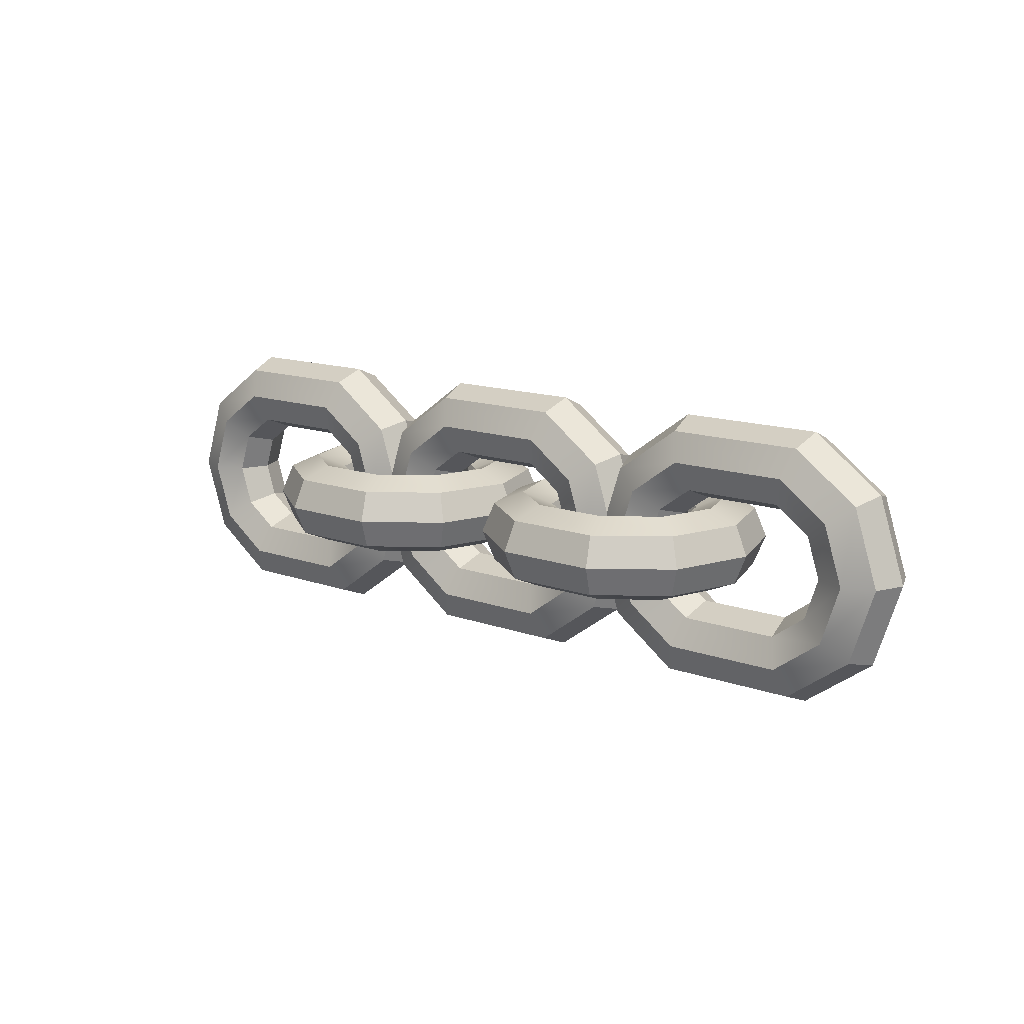
<metadata>
{"format":"obj","ext":"obj","renderer":"f3d","projection":"perspective","resolution":1024,"background":"white","views":[{"elev":13.8,"azim":38.6,"up":"+Z"}]}
</metadata>
<code>
g default
v -0.3228 0.1122 0
v -0.4182 0.1815 0
v -0.5818 0.1815 0
v -0.6772 0.1122 0
v -0.7137 -1e-06 0
v -0.6772 -0.1122 0
v -0.5818 -0.1815 0
v -0.4182 -0.1815 0
v -0.3228 -0.1122 0
v -0.2863 -1e-06 0
v -0.2889 0.1368 0.1012
v -0.4053 0.2214 0.1012
v -0.5947 0.2214 0.1012
v -0.7111 0.1368 0.1012
v -0.7556 -1e-06 0.1012
v -0.7111 -0.1368 0.1012
v -0.5947 -0.2214 0.1012
v -0.4053 -0.2214 0.1012
v -0.2889 -0.1368 0.1012
v -0.2444 -1e-06 0.1012
v -0.207 0.1964 0.1432
v -0.374 0.3177 0.1432
v -0.626 0.3177 0.1432
v -0.793 0.1964 0.1432
v -0.8568 -1e-06 0.1432
v -0.793 -0.1964 0.1432
v -0.626 -0.3177 0.1432
v -0.374 -0.3177 0.1432
v -0.207 -0.1964 0.1432
v -0.1432 -1e-06 0.1432
v -0.1251 0.2559 0.1012
v -0.3427 0.414 0.1012
v -0.6573 0.414 0.1012
v -0.8749 0.2559 0.1012
v -0.9581 -1e-06 0.1012
v -0.8749 -0.2559 0.1012
v -0.6573 -0.414 0.1012
v -0.3427 -0.414 0.1012
v -0.1251 -0.2559 0.1012
v -0.04193 -1e-06 0.1012
v -0.09114 0.2805 0
v -0.3298 0.4539 0
v -0.6702 0.4539 0
v -0.9089 0.2805 0
v -1 -1e-06 0
v -0.9089 -0.2805 0
v -0.6702 -0.4539 0
v -0.3298 -0.4539 0
v -0.09114 -0.2805 0
v 0 -1e-06 0
v -0.1251 0.2559 -0.1012
v -0.3427 0.414 -0.1012
v -0.6573 0.414 -0.1012
v -0.8749 0.2559 -0.1012
v -0.9581 -1e-06 -0.1012
v -0.8749 -0.2559 -0.1012
v -0.6573 -0.414 -0.1012
v -0.3427 -0.414 -0.1012
v -0.1251 -0.2559 -0.1012
v -0.04193 -1e-06 -0.1012
v -0.207 0.1964 -0.1432
v -0.374 0.3177 -0.1432
v -0.626 0.3177 -0.1432
v -0.793 0.1964 -0.1432
v -0.8568 -1e-06 -0.1432
v -0.793 -0.1964 -0.1432
v -0.626 -0.3177 -0.1432
v -0.374 -0.3177 -0.1432
v -0.207 -0.1964 -0.1432
v -0.1432 -1e-06 -0.1432
v -0.2889 0.1368 -0.1012
v -0.4053 0.2214 -0.1012
v -0.5947 0.2214 -0.1012
v -0.7111 0.1368 -0.1012
v -0.7556 -1e-06 -0.1012
v -0.7111 -0.1368 -0.1012
v -0.5947 -0.2214 -0.1012
v -0.4053 -0.2214 -0.1012
v -0.2889 -0.1368 -0.1012
v -0.2444 -1e-06 -0.1012
v 0.2499 -0 -0.1122
v 0.1544 -0 -0.1815
v -0.1544 -0 -0.1815
v -0.2499 -0 -0.1122
v -0.2863 -0 0
v -0.2499 -0 0.1122
v -0.1544 -0 0.1815
v 0.1544 -0 0.1815
v 0.2499 -0 0.1122
v 0.2863 -0 0
v 0.2838 0.1012 -0.1368
v 0.1674 0.1012 -0.2214
v -0.1674 0.1012 -0.2214
v -0.2838 0.1012 -0.1368
v -0.3283 0.1012 0
v -0.2838 0.1012 0.1368
v -0.1674 0.1012 0.2214
v 0.1674 0.1012 0.2214
v 0.2838 0.1012 0.1368
v 0.3283 0.1012 0
v 0.3657 0.1432 -0.1964
v 0.1987 0.1432 -0.3177
v -0.1987 0.1432 -0.3177
v -0.3657 0.1432 -0.1964
v -0.4295 0.1432 0
v -0.3657 0.1432 0.1964
v -0.1987 0.1432 0.3177
v 0.1987 0.1432 0.3177
v 0.3657 0.1432 0.1964
v 0.4295 0.1432 0
v 0.4476 0.1012 -0.2559
v 0.23 0.1012 -0.414
v -0.23 0.1012 -0.414
v -0.4476 0.1012 -0.2559
v -0.5307 0.1012 0
v -0.4476 0.1012 0.2559
v -0.23 0.1012 0.414
v 0.23 0.1012 0.414
v 0.4476 0.1012 0.2559
v 0.5307 0.1012 0
v 0.4815 -0 -0.2805
v 0.2429 -0 -0.4539
v -0.2429 -0 -0.4539
v -0.4815 -0 -0.2805
v -0.5727 -0 0
v -0.4815 -0 0.2805
v -0.2429 -0 0.4539
v 0.2429 -0 0.4539
v 0.4815 -0 0.2805
v 0.5727 -0 0
v 0.4476 -0.1012 -0.2559
v 0.23 -0.1012 -0.414
v -0.23 -0.1012 -0.414
v -0.4476 -0.1012 -0.2559
v -0.5307 -0.1012 0
v -0.4476 -0.1012 0.2559
v -0.23 -0.1012 0.414
v 0.23 -0.1012 0.414
v 0.4476 -0.1012 0.2559
v 0.5307 -0.1012 0
v 0.3657 -0.1432 -0.1964
v 0.1987 -0.1432 -0.3177
v -0.1987 -0.1432 -0.3177
v -0.3657 -0.1432 -0.1964
v -0.4295 -0.1432 0
v -0.3657 -0.1432 0.1964
v -0.1987 -0.1432 0.3177
v 0.1987 -0.1432 0.3177
v 0.3657 -0.1432 0.1964
v 0.4295 -0.1432 0
v 0.2838 -0.1012 -0.1368
v 0.1674 -0.1012 -0.2214
v -0.1674 -0.1012 -0.2214
v -0.2838 -0.1012 -0.1368
v -0.3283 -0.1012 0
v -0.2838 -0.1012 0.1368
v -0.1674 -0.1012 0.2214
v 0.1674 -0.1012 0.2214
v 0.2838 -0.1012 0.1368
v 0.3283 -0.1012 0
v -0.7501 -0 -0.1122
v -0.8456 -0 -0.1815
v -1.154 -0 -0.1815
v -1.25 -0 -0.1122
v -1.286 -0 0
v -1.25 -0 0.1122
v -1.154 -0 0.1815
v -0.8456 -0 0.1815
v -0.7501 -0 0.1122
v -0.7137 -0 0
v -0.7162 0.1012 -0.1368
v -0.8326 0.1012 -0.2214
v -1.167 0.1012 -0.2214
v -1.284 0.1012 -0.1368
v -1.328 0.1012 0
v -1.284 0.1012 0.1368
v -1.167 0.1012 0.2214
v -0.8326 0.1012 0.2214
v -0.7162 0.1012 0.1368
v -0.6717 0.1012 0
v -0.6343 0.1432 -0.1964
v -0.8013 0.1432 -0.3177
v -1.199 0.1432 -0.3177
v -1.366 0.1432 -0.1964
v -1.43 0.1432 0
v -1.366 0.1432 0.1964
v -1.199 0.1432 0.3177
v -0.8013 0.1432 0.3177
v -0.6343 0.1432 0.1964
v -0.5705 0.1432 0
v -0.5524 0.1012 -0.2559
v -0.77 0.1012 -0.414
v -1.23 0.1012 -0.414
v -1.448 0.1012 -0.2559
v -1.531 0.1012 0
v -1.448 0.1012 0.2559
v -1.23 0.1012 0.414
v -0.77 0.1012 0.414
v -0.5524 0.1012 0.2559
v -0.4693 0.1012 0
v -0.5185 -0 -0.2805
v -0.7571 -0 -0.4539
v -1.243 -0 -0.4539
v -1.482 -0 -0.2805
v -1.573 -0 0
v -1.482 -0 0.2805
v -1.243 -0 0.4539
v -0.7571 -0 0.4539
v -0.5185 -0 0.2805
v -0.4273 -0 0
v -0.5524 -0.1012 -0.2559
v -0.77 -0.1012 -0.414
v -1.23 -0.1012 -0.414
v -1.448 -0.1012 -0.2559
v -1.531 -0.1012 0
v -1.448 -0.1012 0.2559
v -1.23 -0.1012 0.414
v -0.77 -0.1012 0.414
v -0.5524 -0.1012 0.2559
v -0.4693 -0.1012 0
v -0.6343 -0.1432 -0.1964
v -0.8013 -0.1432 -0.3177
v -1.199 -0.1432 -0.3177
v -1.366 -0.1432 -0.1964
v -1.43 -0.1432 0
v -1.366 -0.1432 0.1964
v -1.199 -0.1432 0.3177
v -0.8013 -0.1432 0.3177
v -0.6343 -0.1432 0.1964
v -0.5705 -0.1432 0
v -0.7162 -0.1012 -0.1368
v -0.8326 -0.1012 -0.2214
v -1.167 -0.1012 -0.2214
v -1.284 -0.1012 -0.1368
v -1.328 -0.1012 0
v -1.284 -0.1012 0.1368
v -1.167 -0.1012 0.2214
v -0.8326 -0.1012 0.2214
v -0.7162 -0.1012 0.1368
v -0.6717 -0.1012 0
v 1.25 -0 -0.1122
v 1.154 -0 -0.1815
v 0.8456 -0 -0.1815
v 0.7501 -0 -0.1122
v 0.7137 -0 0
v 0.7501 -0 0.1122
v 0.8456 -0 0.1815
v 1.154 -0 0.1815
v 1.25 -0 0.1122
v 1.286 -0 0
v 1.284 0.1012 -0.1368
v 1.167 0.1012 -0.2214
v 0.8326 0.1012 -0.2214
v 0.7162 0.1012 -0.1368
v 0.6717 0.1012 0
v 0.7162 0.1012 0.1368
v 0.8326 0.1012 0.2214
v 1.167 0.1012 0.2214
v 1.284 0.1012 0.1368
v 1.328 0.1012 0
v 1.366 0.1432 -0.1964
v 1.199 0.1432 -0.3177
v 0.8013 0.1432 -0.3177
v 0.6343 0.1432 -0.1964
v 0.5705 0.1432 0
v 0.6343 0.1432 0.1964
v 0.8013 0.1432 0.3177
v 1.199 0.1432 0.3177
v 1.366 0.1432 0.1964
v 1.43 0.1432 0
v 1.448 0.1012 -0.2559
v 1.23 0.1012 -0.414
v 0.77 0.1012 -0.414
v 0.5524 0.1012 -0.2559
v 0.4693 0.1012 0
v 0.5524 0.1012 0.2559
v 0.77 0.1012 0.414
v 1.23 0.1012 0.414
v 1.448 0.1012 0.2559
v 1.531 0.1012 0
v 1.482 -0 -0.2805
v 1.243 -0 -0.4539
v 0.7571 -0 -0.4539
v 0.5185 -0 -0.2805
v 0.4273 -0 0
v 0.5185 -0 0.2805
v 0.7571 -0 0.4539
v 1.243 -0 0.4539
v 1.482 -0 0.2805
v 1.573 -0 0
v 1.448 -0.1012 -0.2559
v 1.23 -0.1012 -0.414
v 0.77 -0.1012 -0.414
v 0.5524 -0.1012 -0.2559
v 0.4693 -0.1012 0
v 0.5524 -0.1012 0.2559
v 0.77 -0.1012 0.414
v 1.23 -0.1012 0.414
v 1.448 -0.1012 0.2559
v 1.531 -0.1012 0
v 1.366 -0.1432 -0.1964
v 1.199 -0.1432 -0.3177
v 0.8013 -0.1432 -0.3177
v 0.6343 -0.1432 -0.1964
v 0.5705 -0.1432 0
v 0.6343 -0.1432 0.1964
v 0.8013 -0.1432 0.3177
v 1.199 -0.1432 0.3177
v 1.366 -0.1432 0.1964
v 1.43 -0.1432 0
v 1.284 -0.1012 -0.1368
v 1.167 -0.1012 -0.2214
v 0.8326 -0.1012 -0.2214
v 0.7162 -0.1012 -0.1368
v 0.6717 -0.1012 0
v 0.7162 -0.1012 0.1368
v 0.8326 -0.1012 0.2214
v 1.167 -0.1012 0.2214
v 1.284 -0.1012 0.1368
v 1.328 -0.1012 0
v 0.6772 0.1122 0
v 0.5818 0.1815 0
v 0.4182 0.1815 0
v 0.3228 0.1122 0
v 0.2863 -1e-06 0
v 0.3228 -0.1122 0
v 0.4182 -0.1815 0
v 0.5818 -0.1815 0
v 0.6772 -0.1122 0
v 0.7137 -1e-06 0
v 0.7111 0.1368 0.1012
v 0.5947 0.2214 0.1012
v 0.4053 0.2214 0.1012
v 0.2889 0.1368 0.1012
v 0.2444 -1e-06 0.1012
v 0.2889 -0.1368 0.1012
v 0.4053 -0.2214 0.1012
v 0.5947 -0.2214 0.1012
v 0.7111 -0.1368 0.1012
v 0.7556 -1e-06 0.1012
v 0.793 0.1964 0.1432
v 0.626 0.3177 0.1432
v 0.374 0.3177 0.1432
v 0.207 0.1964 0.1432
v 0.1432 -1e-06 0.1432
v 0.207 -0.1964 0.1432
v 0.374 -0.3177 0.1432
v 0.626 -0.3177 0.1432
v 0.793 -0.1964 0.1432
v 0.8568 -1e-06 0.1432
v 0.8749 0.2559 0.1012
v 0.6573 0.414 0.1012
v 0.3427 0.414 0.1012
v 0.1251 0.2559 0.1012
v 0.04193 -1e-06 0.1012
v 0.1251 -0.2559 0.1012
v 0.3427 -0.414 0.1012
v 0.6573 -0.414 0.1012
v 0.8749 -0.2559 0.1012
v 0.9581 -1e-06 0.1012
v 0.9089 0.2805 0
v 0.6702 0.4539 0
v 0.3298 0.4539 0
v 0.09114 0.2805 0
v 0 -1e-06 0
v 0.09114 -0.2805 0
v 0.3298 -0.4539 0
v 0.6702 -0.4539 0
v 0.9089 -0.2805 0
v 1 -1e-06 0
v 0.8749 0.2559 -0.1012
v 0.6573 0.414 -0.1012
v 0.3427 0.414 -0.1012
v 0.1251 0.2559 -0.1012
v 0.04193 -1e-06 -0.1012
v 0.1251 -0.2559 -0.1012
v 0.3427 -0.414 -0.1012
v 0.6573 -0.414 -0.1012
v 0.8749 -0.2559 -0.1012
v 0.9581 -1e-06 -0.1012
v 0.793 0.1964 -0.1432
v 0.626 0.3177 -0.1432
v 0.374 0.3177 -0.1432
v 0.207 0.1964 -0.1432
v 0.1432 -1e-06 -0.1432
v 0.207 -0.1964 -0.1432
v 0.374 -0.3177 -0.1432
v 0.626 -0.3177 -0.1432
v 0.793 -0.1964 -0.1432
v 0.8568 -1e-06 -0.1432
v 0.7111 0.1368 -0.1012
v 0.5947 0.2214 -0.1012
v 0.4053 0.2214 -0.1012
v 0.2889 0.1368 -0.1012
v 0.2444 -1e-06 -0.1012
v 0.2889 -0.1368 -0.1012
v 0.4053 -0.2214 -0.1012
v 0.5947 -0.2214 -0.1012
v 0.7111 -0.1368 -0.1012
v 0.7556 -1e-06 -0.1012
g Chain01
f 2 1 12
f 12 1 11
f 3 2 13
f 13 2 12
f 4 3 14
f 14 3 13
f 5 4 15
f 15 4 14
f 6 5 16
f 16 5 15
f 7 6 17
f 17 6 16
f 8 7 18
f 18 7 17
f 9 8 19
f 19 8 18
f 10 9 20
f 20 9 19
f 1 10 11
f 11 10 20
f 12 11 22
f 22 11 21
f 13 12 23
f 23 12 22
f 14 13 24
f 24 13 23
f 15 14 25
f 25 14 24
f 16 15 26
f 26 15 25
f 17 16 27
f 27 16 26
f 18 17 28
f 28 17 27
f 19 18 29
f 29 18 28
f 20 19 30
f 30 19 29
f 11 20 21
f 21 20 30
f 22 21 32
f 32 21 31
f 23 22 33
f 33 22 32
f 24 23 34
f 34 23 33
f 25 24 35
f 35 24 34
f 26 25 36
f 36 25 35
f 27 26 37
f 37 26 36
f 28 27 38
f 38 27 37
f 29 28 39
f 39 28 38
f 30 29 40
f 40 29 39
f 21 30 31
f 31 30 40
f 32 31 42
f 42 31 41
f 33 32 43
f 43 32 42
f 34 33 44
f 44 33 43
f 35 34 45
f 45 34 44
f 36 35 46
f 46 35 45
f 37 36 47
f 47 36 46
f 38 37 48
f 48 37 47
f 39 38 49
f 49 38 48
f 40 39 50
f 50 39 49
f 31 40 41
f 41 40 50
f 42 41 52
f 52 41 51
f 43 42 53
f 53 42 52
f 44 43 54
f 54 43 53
f 45 44 55
f 55 44 54
f 46 45 56
f 56 45 55
f 47 46 57
f 57 46 56
f 48 47 58
f 58 47 57
f 49 48 59
f 59 48 58
f 50 49 60
f 60 49 59
f 41 50 51
f 51 50 60
f 52 51 62
f 62 51 61
f 53 52 63
f 63 52 62
f 54 53 64
f 64 53 63
f 55 54 65
f 65 54 64
f 56 55 66
f 66 55 65
f 57 56 67
f 67 56 66
f 58 57 68
f 68 57 67
f 59 58 69
f 69 58 68
f 60 59 70
f 70 59 69
f 51 60 61
f 61 60 70
f 62 61 72
f 72 61 71
f 63 62 73
f 73 62 72
f 64 63 74
f 74 63 73
f 65 64 75
f 75 64 74
f 66 65 76
f 76 65 75
f 67 66 77
f 77 66 76
f 68 67 78
f 78 67 77
f 69 68 79
f 79 68 78
f 70 69 80
f 80 69 79
f 61 70 71
f 71 70 80
f 72 71 2
f 2 71 1
f 73 72 3
f 3 72 2
f 74 73 4
f 4 73 3
f 75 74 5
f 5 74 4
f 76 75 6
f 6 75 5
f 77 76 7
f 7 76 6
f 78 77 8
f 8 77 7
f 79 78 9
f 9 78 8
f 80 79 10
f 10 79 9
f 71 80 1
f 1 80 10
f 82 81 92
f 92 81 91
f 83 82 93
f 93 82 92
f 84 83 94
f 94 83 93
f 85 84 95
f 95 84 94
f 86 85 96
f 96 85 95
f 87 86 97
f 97 86 96
f 88 87 98
f 98 87 97
f 89 88 99
f 99 88 98
f 90 89 100
f 100 89 99
f 81 90 91
f 91 90 100
f 92 91 102
f 102 91 101
f 93 92 103
f 103 92 102
f 94 93 104
f 104 93 103
f 95 94 105
f 105 94 104
f 96 95 106
f 106 95 105
f 97 96 107
f 107 96 106
f 98 97 108
f 108 97 107
f 99 98 109
f 109 98 108
f 100 99 110
f 110 99 109
f 91 100 101
f 101 100 110
f 102 101 112
f 112 101 111
f 103 102 113
f 113 102 112
f 104 103 114
f 114 103 113
f 105 104 115
f 115 104 114
f 106 105 116
f 116 105 115
f 107 106 117
f 117 106 116
f 108 107 118
f 118 107 117
f 109 108 119
f 119 108 118
f 110 109 120
f 120 109 119
f 101 110 111
f 111 110 120
f 112 111 122
f 122 111 121
f 113 112 123
f 123 112 122
f 114 113 124
f 124 113 123
f 115 114 125
f 125 114 124
f 116 115 126
f 126 115 125
f 117 116 127
f 127 116 126
f 118 117 128
f 128 117 127
f 119 118 129
f 129 118 128
f 120 119 130
f 130 119 129
f 111 120 121
f 121 120 130
f 122 121 132
f 132 121 131
f 123 122 133
f 133 122 132
f 124 123 134
f 134 123 133
f 125 124 135
f 135 124 134
f 126 125 136
f 136 125 135
f 127 126 137
f 137 126 136
f 128 127 138
f 138 127 137
f 129 128 139
f 139 128 138
f 130 129 140
f 140 129 139
f 121 130 131
f 131 130 140
f 132 131 142
f 142 131 141
f 133 132 143
f 143 132 142
f 134 133 144
f 144 133 143
f 135 134 145
f 145 134 144
f 136 135 146
f 146 135 145
f 137 136 147
f 147 136 146
f 138 137 148
f 148 137 147
f 139 138 149
f 149 138 148
f 140 139 150
f 150 139 149
f 131 140 141
f 141 140 150
f 142 141 152
f 152 141 151
f 143 142 153
f 153 142 152
f 144 143 154
f 154 143 153
f 145 144 155
f 155 144 154
f 146 145 156
f 156 145 155
f 147 146 157
f 157 146 156
f 148 147 158
f 158 147 157
f 149 148 159
f 159 148 158
f 150 149 160
f 160 149 159
f 141 150 151
f 151 150 160
f 152 151 82
f 82 151 81
f 153 152 83
f 83 152 82
f 154 153 84
f 84 153 83
f 155 154 85
f 85 154 84
f 156 155 86
f 86 155 85
f 157 156 87
f 87 156 86
f 158 157 88
f 88 157 87
f 159 158 89
f 89 158 88
f 160 159 90
f 90 159 89
f 151 160 81
f 81 160 90
f 162 161 172
f 172 161 171
f 163 162 173
f 173 162 172
f 164 163 174
f 174 163 173
f 165 164 175
f 175 164 174
f 166 165 176
f 176 165 175
f 167 166 177
f 177 166 176
f 168 167 178
f 178 167 177
f 169 168 179
f 179 168 178
f 170 169 180
f 180 169 179
f 161 170 171
f 171 170 180
f 172 171 182
f 182 171 181
f 173 172 183
f 183 172 182
f 174 173 184
f 184 173 183
f 175 174 185
f 185 174 184
f 176 175 186
f 186 175 185
f 177 176 187
f 187 176 186
f 178 177 188
f 188 177 187
f 179 178 189
f 189 178 188
f 180 179 190
f 190 179 189
f 171 180 181
f 181 180 190
f 182 181 192
f 192 181 191
f 183 182 193
f 193 182 192
f 184 183 194
f 194 183 193
f 185 184 195
f 195 184 194
f 186 185 196
f 196 185 195
f 187 186 197
f 197 186 196
f 188 187 198
f 198 187 197
f 189 188 199
f 199 188 198
f 190 189 200
f 200 189 199
f 181 190 191
f 191 190 200
f 192 191 202
f 202 191 201
f 193 192 203
f 203 192 202
f 194 193 204
f 204 193 203
f 195 194 205
f 205 194 204
f 196 195 206
f 206 195 205
f 197 196 207
f 207 196 206
f 198 197 208
f 208 197 207
f 199 198 209
f 209 198 208
f 200 199 210
f 210 199 209
f 191 200 201
f 201 200 210
f 202 201 212
f 212 201 211
f 203 202 213
f 213 202 212
f 204 203 214
f 214 203 213
f 205 204 215
f 215 204 214
f 206 205 216
f 216 205 215
f 207 206 217
f 217 206 216
f 208 207 218
f 218 207 217
f 209 208 219
f 219 208 218
f 210 209 220
f 220 209 219
f 201 210 211
f 211 210 220
f 212 211 222
f 222 211 221
f 213 212 223
f 223 212 222
f 214 213 224
f 224 213 223
f 215 214 225
f 225 214 224
f 216 215 226
f 226 215 225
f 217 216 227
f 227 216 226
f 218 217 228
f 228 217 227
f 219 218 229
f 229 218 228
f 220 219 230
f 230 219 229
f 211 220 221
f 221 220 230
f 222 221 232
f 232 221 231
f 223 222 233
f 233 222 232
f 224 223 234
f 234 223 233
f 225 224 235
f 235 224 234
f 226 225 236
f 236 225 235
f 227 226 237
f 237 226 236
f 228 227 238
f 238 227 237
f 229 228 239
f 239 228 238
f 230 229 240
f 240 229 239
f 221 230 231
f 231 230 240
f 232 231 162
f 162 231 161
f 233 232 163
f 163 232 162
f 234 233 164
f 164 233 163
f 235 234 165
f 165 234 164
f 236 235 166
f 166 235 165
f 237 236 167
f 167 236 166
f 238 237 168
f 168 237 167
f 239 238 169
f 169 238 168
f 240 239 170
f 170 239 169
f 231 240 161
f 161 240 170
f 242 241 252
f 252 241 251
f 243 242 253
f 253 242 252
f 244 243 254
f 254 243 253
f 245 244 255
f 255 244 254
f 246 245 256
f 256 245 255
f 247 246 257
f 257 246 256
f 248 247 258
f 258 247 257
f 249 248 259
f 259 248 258
f 250 249 260
f 260 249 259
f 241 250 251
f 251 250 260
f 252 251 262
f 262 251 261
f 253 252 263
f 263 252 262
f 254 253 264
f 264 253 263
f 255 254 265
f 265 254 264
f 256 255 266
f 266 255 265
f 257 256 267
f 267 256 266
f 258 257 268
f 268 257 267
f 259 258 269
f 269 258 268
f 260 259 270
f 270 259 269
f 251 260 261
f 261 260 270
f 262 261 272
f 272 261 271
f 263 262 273
f 273 262 272
f 264 263 274
f 274 263 273
f 265 264 275
f 275 264 274
f 266 265 276
f 276 265 275
f 267 266 277
f 277 266 276
f 268 267 278
f 278 267 277
f 269 268 279
f 279 268 278
f 270 269 280
f 280 269 279
f 261 270 271
f 271 270 280
f 272 271 282
f 282 271 281
f 273 272 283
f 283 272 282
f 274 273 284
f 284 273 283
f 275 274 285
f 285 274 284
f 276 275 286
f 286 275 285
f 277 276 287
f 287 276 286
f 278 277 288
f 288 277 287
f 279 278 289
f 289 278 288
f 280 279 290
f 290 279 289
f 271 280 281
f 281 280 290
f 282 281 292
f 292 281 291
f 283 282 293
f 293 282 292
f 284 283 294
f 294 283 293
f 285 284 295
f 295 284 294
f 286 285 296
f 296 285 295
f 287 286 297
f 297 286 296
f 288 287 298
f 298 287 297
f 289 288 299
f 299 288 298
f 290 289 300
f 300 289 299
f 281 290 291
f 291 290 300
f 292 291 302
f 302 291 301
f 293 292 303
f 303 292 302
f 294 293 304
f 304 293 303
f 295 294 305
f 305 294 304
f 296 295 306
f 306 295 305
f 297 296 307
f 307 296 306
f 298 297 308
f 308 297 307
f 299 298 309
f 309 298 308
f 300 299 310
f 310 299 309
f 291 300 301
f 301 300 310
f 302 301 312
f 312 301 311
f 303 302 313
f 313 302 312
f 304 303 314
f 314 303 313
f 305 304 315
f 315 304 314
f 306 305 316
f 316 305 315
f 307 306 317
f 317 306 316
f 308 307 318
f 318 307 317
f 309 308 319
f 319 308 318
f 310 309 320
f 320 309 319
f 301 310 311
f 311 310 320
f 312 311 242
f 242 311 241
f 313 312 243
f 243 312 242
f 314 313 244
f 244 313 243
f 315 314 245
f 245 314 244
f 316 315 246
f 246 315 245
f 317 316 247
f 247 316 246
f 318 317 248
f 248 317 247
f 319 318 249
f 249 318 248
f 320 319 250
f 250 319 249
f 311 320 241
f 241 320 250
f 322 321 332
f 332 321 331
f 323 322 333
f 333 322 332
f 324 323 334
f 334 323 333
f 325 324 335
f 335 324 334
f 326 325 336
f 336 325 335
f 327 326 337
f 337 326 336
f 328 327 338
f 338 327 337
f 329 328 339
f 339 328 338
f 330 329 340
f 340 329 339
f 321 330 331
f 331 330 340
f 332 331 342
f 342 331 341
f 333 332 343
f 343 332 342
f 334 333 344
f 344 333 343
f 335 334 345
f 345 334 344
f 336 335 346
f 346 335 345
f 337 336 347
f 347 336 346
f 338 337 348
f 348 337 347
f 339 338 349
f 349 338 348
f 340 339 350
f 350 339 349
f 331 340 341
f 341 340 350
f 342 341 352
f 352 341 351
f 343 342 353
f 353 342 352
f 344 343 354
f 354 343 353
f 345 344 355
f 355 344 354
f 346 345 356
f 356 345 355
f 347 346 357
f 357 346 356
f 348 347 358
f 358 347 357
f 349 348 359
f 359 348 358
f 350 349 360
f 360 349 359
f 341 350 351
f 351 350 360
f 352 351 362
f 362 351 361
f 353 352 363
f 363 352 362
f 354 353 364
f 364 353 363
f 355 354 365
f 365 354 364
f 356 355 366
f 366 355 365
f 357 356 367
f 367 356 366
f 358 357 368
f 368 357 367
f 359 358 369
f 369 358 368
f 360 359 370
f 370 359 369
f 351 360 361
f 361 360 370
f 362 361 372
f 372 361 371
f 363 362 373
f 373 362 372
f 364 363 374
f 374 363 373
f 365 364 375
f 375 364 374
f 366 365 376
f 376 365 375
f 367 366 377
f 377 366 376
f 368 367 378
f 378 367 377
f 369 368 379
f 379 368 378
f 370 369 380
f 380 369 379
f 361 370 371
f 371 370 380
f 372 371 382
f 382 371 381
f 373 372 383
f 383 372 382
f 374 373 384
f 384 373 383
f 375 374 385
f 385 374 384
f 376 375 386
f 386 375 385
f 377 376 387
f 387 376 386
f 378 377 388
f 388 377 387
f 379 378 389
f 389 378 388
f 380 379 390
f 390 379 389
f 371 380 381
f 381 380 390
f 382 381 392
f 392 381 391
f 383 382 393
f 393 382 392
f 384 383 394
f 394 383 393
f 385 384 395
f 395 384 394
f 386 385 396
f 396 385 395
f 387 386 397
f 397 386 396
f 388 387 398
f 398 387 397
f 389 388 399
f 399 388 398
f 390 389 400
f 400 389 399
f 381 390 391
f 391 390 400
f 392 391 322
f 322 391 321
f 393 392 323
f 323 392 322
f 394 393 324
f 324 393 323
f 395 394 325
f 325 394 324
f 396 395 326
f 326 395 325
f 397 396 327
f 327 396 326
f 398 397 328
f 328 397 327
f 399 398 329
f 329 398 328
f 400 399 330
f 330 399 329
f 391 400 321
f 321 400 330

</code>
